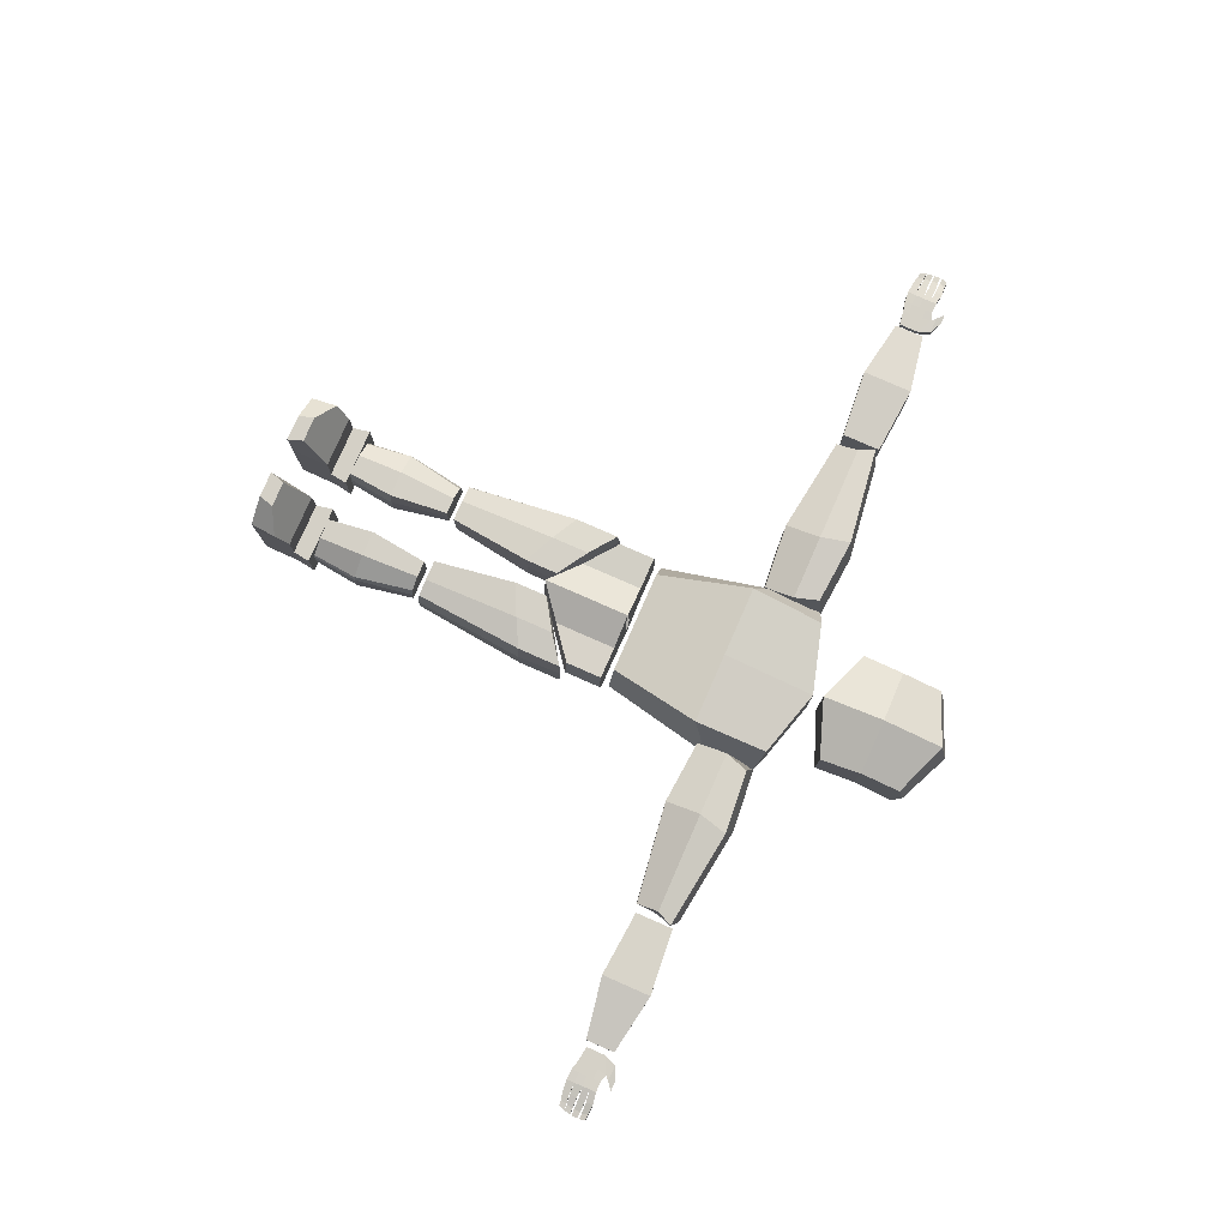
<metadata>
{"format":"obj","ext":"obj","renderer":"f3d","projection":"perspective","resolution":1024,"background":"white","views":[{"elev":79.0,"azim":113.7,"up":"+Z"}]}
</metadata>
<code>
o Cube
v 0.6422 6.953 0.4929
v 0.6154 7.899 0.5012
v 0.6422 6.953 -0.2003
v 0.6154 7.899 -0.3616
v 0 6.709 -0.3784
v 0 8.134 -0.6209
v 0 6.709 0.6646
v 0 8.134 0.6771
v 0.6422 6.953 0.1118
v 0.6154 7.981 0.1118
v 0 8.256 0.09128
v 0 6.709 0.09128
v 0.6154 7.426 -0.2003
v 0.6154 7.426 0.5852
v 0 7.421 0.8035
v 0 7.421 -0.3784
v 0.6154 7.426 0.1118
v -0.6422 6.953 0.4929
v -0.6154 7.899 0.5012
v -0.6422 6.953 -0.2003
v -0.6154 7.899 -0.3616
v -0.6422 6.953 0.1118
v -0.6154 7.981 0.1118
v -0.6154 7.426 -0.2003
v -0.6154 7.426 0.5852
v -0.6154 7.426 0.1118
f 16 6 4 13
f 17 10 2 14
f 12 9 1 7
f 10 11 8 2
f 14 2 8 15
f 4 6 11 10
f 5 3 9 12
f 13 4 10 17
f 3 13 17 9
f 1 14 15 7
f 9 17 14 1
f 5 16 13 3
f 16 24 21 6
f 26 25 19 23
f 12 7 18 22
f 23 19 8 11
f 25 15 8 19
f 21 23 11 6
f 5 12 22 20
f 24 26 23 21
f 20 22 26 24
f 18 7 15 25
f 22 18 25 26
f 5 20 24 16
o Cube.001
v 0.6013 4.428 0.2861
v 0.7988 6.369 0.486
v 0.6013 4.428 -0.3084
v 0.7988 6.369 -0.3744
v 0 4.428 -0.3084
v 0 6.601 -0.3744
v 0 4.428 0.2861
v 0 6.601 0.486
v 0.8253 5.979 -0.486
v 0.8253 5.514 0.6353
v 0 5.514 0.6353
v 0 5.979 -0.486
v 0.7527 4.428 -0.01115
v 1 6.311 0.05578
v 0 6.601 0.05578
v 0 4.428 -0.01115
v 1.033 5.747 0.07465
v -0.6013 4.428 0.2861
v -0.7988 6.369 0.486
v -0.6013 4.428 -0.3084
v -0.7988 6.369 -0.3744
v -0.8253 5.979 -0.486
v -0.8253 5.514 0.6353
v -0.7527 4.428 -0.01115
v -1 6.311 0.05578
v -1.033 5.747 0.07465
f 38 32 30 35
f 43 40 28 36
f 42 39 27 33
f 40 41 34 28
f 36 28 34 37
f 27 36 37 33
f 39 43 36 27
f 31 38 35 29
f 29 35 43 39
f 30 32 41 40
f 31 29 39 42
f 35 30 40 43
f 38 48 47 32
f 52 49 45 51
f 42 33 44 50
f 51 45 34 41
f 49 37 34 45
f 44 33 37 49
f 50 44 49 52
f 31 46 48 38
f 46 50 52 48
f 47 51 41 32
f 31 42 50 46
f 48 52 51 47
o Cube.002
v 0.9789 5.621 0.2041
v 1.061 6.251 0.3351
v 0.9607 5.612 -0.1855
v 1.039 6.243 -0.2401
v 2.898 5.715 0.1098
v 2.98 6.157 0.2408
v 2.88 5.707 -0.09118
v 2.959 6.148 -0.1458
v 1.714 5.548 -0.25
v 1.792 6.307 -0.3046
v 1.732 5.556 0.2686
v 1.814 6.316 0.3997
v 0.9718 5.621 -0
v 0.9718 6.32 -0
v 2.891 5.715 -0
v 2.891 6.226 -0
v 1.725 6.385 -0
v 1.725 5.556 -0
v 0.9718 5.971 0.3498
v 0.9718 5.971 -0.3498
v 2.891 5.971 -0.2555
v 2.891 5.971 0.2555
v 1.725 5.971 0.4143
v 1.792 5.893 -0.3046
v 2.891 5.971 -0
v 0.9718 5.971 -0
v -0.9789 5.621 0.2041
v -1.061 6.251 0.3351
v -0.9607 5.612 -0.1855
v -1.039 6.243 -0.2401
v -2.898 5.715 0.1098
v -2.98 6.157 0.2408
v -2.88 5.707 -0.09118
v -2.959 6.148 -0.1458
v -1.714 5.548 -0.25
v -1.792 6.307 -0.3046
v -1.732 5.556 0.2686
v -1.814 6.316 0.3997
v -0.9718 5.621 -0
v -0.9718 6.32 -0
v -2.891 5.715 -0
v -2.891 6.226 -0
v -1.725 6.385 -0
v -1.725 5.556 -0
v -0.9718 5.971 0.3498
v -0.9718 5.971 -0.3498
v -2.891 5.971 -0.2555
v -2.891 5.971 0.2555
v -1.725 5.971 0.4143
v -1.792 5.893 -0.3046
v -2.891 5.971 -0
v -0.9718 5.971 -0
f 78 66 56 72
f 76 62 60 73
f 77 68 58 74
f 75 64 54 71
f 70 67 57 63
f 69 66 54 64
f 68 69 64 58
f 65 70 63 53
f 74 58 64 75
f 72 56 62 76
f 55 61 70 65
f 60 62 69 68
f 62 56 66 69
f 61 59 67 70
f 73 60 68 77
f 71 54 66 78
f 53 71 78 65
f 59 73 77 67
f 55 72 76 61
f 57 74 75 63
f 63 75 71 53
f 67 77 74 57
f 61 76 73 59
f 65 78 72 55
f 104 98 82 92
f 102 99 86 88
f 103 100 84 94
f 101 97 80 90
f 96 89 83 93
f 95 90 80 92
f 94 84 90 95
f 91 79 89 96
f 100 101 90 84
f 98 102 88 82
f 81 91 96 87
f 86 94 95 88
f 88 95 92 82
f 87 96 93 85
f 99 103 94 86
f 97 104 92 80
f 79 91 104 97
f 85 93 103 99
f 81 87 102 98
f 83 89 101 100
f 89 79 97 101
f 93 83 100 103
f 87 85 99 102
f 91 81 98 104
o waist
v 0.3755 4.332 0.3122
v 0.3755 3.611 -0.3122
v 0.3755 3.611 0.3122
v 0.3755 4.332 -0.3122
v 0.7509 3.907 0.3301
v 0.7509 4.332 0.3301
v 0.7509 3.907 -0.3301
v 0.7509 4.332 -0.3301
v 0 3.315 -0.486
v 0 4.332 -0.486
v 0 3.315 0.486
v 0 4.332 0.486
v 0.4316 3.611 0
v 0.4316 4.332 0
v 0.8071 3.907 0
v 0.8071 4.332 0
v 0.05616 4.332 0
v 0.05616 3.315 0
v -0.3755 4.332 0.3122
v -0.3755 3.611 -0.3122
v -0.3755 3.611 0.3122
v -0.3755 4.332 -0.3122
v -0.7509 3.907 0.3301
v -0.7509 4.332 0.3301
v -0.7509 3.907 -0.3301
v -0.7509 4.332 -0.3301
v -0.4316 3.611 0
v -0.4316 4.332 0
v -0.8071 3.907 0
v -0.8071 4.332 0
v -0.05616 4.332 0
v -0.05616 3.315 0
f 112 108 118 120
f 106 108 112 111
f 119 120 110 109
f 113 114 108 106
f 117 119 109 107
f 122 117 107 115
f 118 121 116 105
f 120 118 105 110
f 107 105 116 115
f 109 110 105 107
f 108 114 121 118
f 113 106 117 122
f 106 111 119 117
f 111 112 120 119
f 130 134 132 126
f 124 129 130 126
f 133 127 128 134
f 113 124 126 114
f 131 125 127 133
f 136 115 125 131
f 132 123 116 135
f 134 128 123 132
f 125 115 116 123
f 127 125 123 128
f 126 132 135 114
f 113 136 131 124
f 124 131 133 129
f 129 133 134 130
o Cube.003
v 3.001 5.748 0.2232
v 3.001 6.194 0.2232
v 3.001 5.748 -0.2232
v 3.001 6.194 -0.2232
v 4.495 5.801 0.1471
v 4.495 6.14 0.1471
v 4.495 5.801 -0.1471
v 4.495 6.14 -0.1471
v 3.779 5.68 -0.2748
v 3.779 6.262 -0.2748
v 3.779 5.68 0.2748
v 3.779 6.262 0.2748
v -3.001 5.748 0.2232
v -3.001 6.194 0.2232
v -3.001 5.748 -0.2232
v -3.001 6.194 -0.2232
v -4.495 5.801 0.1471
v -4.495 6.14 0.1471
v -4.495 5.801 -0.1471
v -4.495 6.14 -0.1471
v -3.779 5.68 -0.2748
v -3.779 6.262 -0.2748
v -3.779 5.68 0.2748
v -3.779 6.262 0.2748
f 137 138 140 139
f 145 146 144 143
f 143 144 142 141
f 147 148 138 137
f 145 143 141 147
f 146 140 138 148
f 144 146 148 142
f 139 145 147 137
f 141 142 148 147
f 139 140 146 145
f 149 151 152 150
f 157 155 156 158
f 155 153 154 156
f 159 149 150 160
f 157 159 153 155
f 158 160 150 152
f 156 154 160 158
f 151 149 159 157
f 153 159 160 154
f 151 157 158 152
o Cube.005
v 0.2688 2.036 0.245
v 0.1431 3.391 0.3707
v 0.2688 2.036 -0.2251
v 0.1431 3.391 -0.3508
v 0.6951 2.036 0.1976
v 0.8208 3.85 0.3233
v 0.7389 2.036 -0.2251
v 0.8646 3.85 -0.3508
v 0.1431 3.01 0.3707
v 0.1431 3.01 -0.3508
v 0.8646 3.34 -0.3508
v 0.8208 3.34 0.3233
v 0.5039 2.036 -0.2251
v 0.5039 3.62 -0.3508
v 0.5039 2.036 0.245
v 0.5039 3.62 0.3707
v 0.5039 3.175 0.3707
v 0.5039 3.175 -0.3508
v 0.2688 2.036 0.009982
v 0.1277 3.406 0.005376
v 0.7389 2.036 0.009982
v 0.8492 3.865 0.005376
v 0.8646 3.34 0.009982
v 0.1431 3.01 0.009982
v 0.4884 3.636 0.005376
v 0.5039 2.036 0.009982
v -0.2688 2.036 0.245
v -0.1431 3.391 0.3707
v -0.2688 2.036 -0.2251
v -0.1431 3.391 -0.3508
v -0.6951 2.036 0.1976
v -0.8208 3.85 0.3233
v -0.7389 2.036 -0.2251
v -0.8646 3.85 -0.3508
v -0.1431 3.01 0.3707
v -0.1431 3.01 -0.3508
v -0.8646 3.34 -0.3508
v -0.8208 3.34 0.3233
v -0.5039 2.036 -0.2251
v -0.5039 3.62 -0.3508
v -0.5039 2.036 0.245
v -0.5039 3.62 0.3707
v -0.5039 3.175 0.3707
v -0.5039 3.175 -0.3508
v -0.2688 2.036 0.009982
v -0.1277 3.406 0.005376
v -0.7389 2.036 0.009982
v -0.8492 3.865 0.005376
v -0.8646 3.34 0.009982
v -0.1431 3.01 0.009982
v -0.4884 3.636 0.005376
v -0.5039 2.036 0.009982
f 184 180 164 170
f 178 174 168 171
f 183 182 166 172
f 177 176 162 169
f 186 181 165 175
f 185 180 162 176
f 175 177 169 161
f 181 183 172 165
f 173 178 171 167
f 179 184 170 163
f 163 170 178 173
f 165 172 177 175
f 182 185 176 166
f 179 186 175 161
f 172 166 176 177
f 170 164 174 178
f 163 173 186 179
f 168 174 185 182
f 161 169 184 179
f 167 171 183 181
f 174 164 180 185
f 173 167 181 186
f 171 168 182 183
f 169 162 180 184
f 210 196 190 206
f 204 197 194 200
f 209 198 192 208
f 203 195 188 202
f 212 201 191 207
f 211 202 188 206
f 201 187 195 203
f 207 191 198 209
f 199 193 197 204
f 205 189 196 210
f 189 199 204 196
f 191 201 203 198
f 208 192 202 211
f 205 187 201 212
f 198 203 202 192
f 196 204 200 190
f 189 205 212 199
f 194 208 211 200
f 187 205 210 195
f 193 207 209 197
f 200 211 206 190
f 199 212 207 193
f 197 209 208 194
f 195 210 206 188
o Cube.006
v 0.3117 0.5758 0.1566
v 0.3131 1.926 0.1962
v 0.2811 0.5717 -0.2128
v 0.3131 1.926 -0.183
v 0.7098 0.5758 0.02
v 0.6552 1.926 0.08987
v 0.7267 0.5717 -0.2128
v 0.6923 1.926 -0.183
v 0.2372 1.249 0.2318
v 0.2078 1.249 -0.2861
v 0.7999 1.249 -0.2861
v 0.7817 1.249 0.09516
v 0.2811 0.5717 0.009982
v 0.3131 1.926 0.006615
v 0.7267 0.5717 0.009982
v 0.6923 1.926 0.006615
v 0.7999 1.249 0.009982
v 0.2078 1.249 0.009982
v 0.5039 0.5717 -0.2128
v 0.5027 1.926 -0.183
v 0.5346 0.5758 0.1566
v 0.5027 1.926 0.1962
v 0.5333 1.249 0.2318
v 0.5039 1.249 -0.2861
v 0.5027 1.926 0.006615
v 0.5039 0.5717 0.009982
v -0.3117 0.5758 0.1566
v -0.3131 1.926 0.1962
v -0.2811 0.5717 -0.2128
v -0.3131 1.926 -0.183
v -0.7098 0.5758 0.02
v -0.6552 1.926 0.08987
v -0.7267 0.5717 -0.2128
v -0.6923 1.926 -0.183
v -0.2372 1.249 0.2318
v -0.2078 1.249 -0.2861
v -0.7999 1.249 -0.2861
v -0.7817 1.249 0.09516
v -0.2811 0.5717 0.009982
v -0.3131 1.926 0.006615
v -0.7267 0.5717 0.009982
v -0.6923 1.926 0.006615
v -0.7999 1.249 0.009982
v -0.2078 1.249 0.009982
v -0.5039 0.5717 -0.2128
v -0.5027 1.926 -0.183
v -0.5346 0.5758 0.1566
v -0.5027 1.926 0.1962
v -0.5333 1.249 0.2318
v -0.5039 1.249 -0.2861
v -0.5027 1.926 0.006615
v -0.5039 0.5717 0.009982
f 230 226 216 222
f 236 232 220 223
f 229 228 218 224
f 235 234 214 221
f 238 227 217 233
f 237 226 214 234
f 233 235 221 213
f 227 229 224 217
f 231 236 223 219
f 225 230 222 215
f 213 221 230 225
f 219 223 229 227
f 232 216 226 237
f 231 219 227 238
f 223 220 228 229
f 221 214 226 230
f 215 231 238 225
f 220 232 237 228
f 215 222 236 231
f 217 224 235 233
f 228 237 234 218
f 225 238 233 213
f 224 218 234 235
f 222 216 232 236
f 256 248 242 252
f 262 249 246 258
f 255 250 244 254
f 261 247 240 260
f 264 259 243 253
f 263 260 240 252
f 259 239 247 261
f 253 243 250 255
f 257 245 249 262
f 251 241 248 256
f 239 251 256 247
f 245 253 255 249
f 258 263 252 242
f 257 264 253 245
f 249 255 254 246
f 247 256 252 240
f 241 251 264 257
f 246 254 263 258
f 241 257 262 248
f 243 259 261 250
f 254 244 260 263
f 251 239 259 264
f 250 261 260 244
f 248 262 258 242
o Cube.007
v 4.563 5.836 0.03834
v 4.563 6.061 0.03834
v 4.563 5.836 -0.03914
v 4.563 6.061 -0.03914
v 4.975 5.774 0.03121
v 4.971 6.13 0.03834
v 4.975 5.774 -0.04627
v 4.971 6.13 -0.03914
v 4.732 5.811 -0.03914
v 4.762 6.158 -0.04403
v 4.732 5.811 0.03834
v 4.762 6.159 0.03353
v 4.617 6.206 0.03305
v 4.617 6.206 -0.0444
v 4.805 6.201 0.027
v 4.805 6.201 -0.05049
v 4.787 6.275 0.009357
v 4.787 6.274 -0.03978
v 4.894 6.275 0.009604
v 4.894 6.273 -0.03953
v 4.854 6.13 -0.03998
v 4.852 5.782 0.03653
v 4.852 5.782 -0.04094
v 4.854 6.13 0.03757
v 4.563 5.892 0.03834
v 4.563 5.949 0.03834
v 4.563 6.005 0.03834
v 4.563 6.005 -0.03914
v 4.563 5.949 -0.03914
v 4.563 5.892 -0.03914
v 4.971 6.05 -0.03914
v 4.971 5.969 -0.0394
v 4.973 5.869 -0.04332
v 4.971 6.05 0.03834
v 4.971 5.969 0.03807
v 4.973 5.869 0.03415
v 4.732 6.05 0.03834
v 4.732 5.971 0.03834
v 4.732 5.891 0.03834
v 4.732 6.05 -0.03914
v 4.732 5.971 -0.03914
v 4.732 5.891 -0.03914
v 4.851 6.045 0.03834
v 4.851 5.961 0.03834
v 4.852 5.87 0.03725
v 4.851 6.045 -0.03914
v 4.851 5.961 -0.03914
v 4.852 5.87 -0.04022
v 5.116 6.074 -0.07481
v 5.11 6.153 -0.07069
v 5.11 6.153 0.006785
v 5.116 6.074 0.002663
v 5.108 5.786 -0.06919
v 5.109 5.867 -0.07023
v 5.109 5.867 0.007217
v 5.108 5.786 0.007877
v 5.11 5.876 -0.07061
v 5.116 5.958 -0.07467
v 5.116 5.958 0.0028
v 5.11 5.876 0.00686
v 5.116 5.979 -0.07494
v 5.116 6.059 -0.07494
v 5.116 6.059 0.002529
v 5.116 5.979 0.002529
v 5.218 6.153 -0.09145
v 5.243 6.083 -0.1115
v 5.223 6.147 -0.02265
v 5.247 6.076 -0.04189
v 5.22 5.88 -0.08845
v 5.204 5.806 -0.07744
v 5.22 5.88 -0.01742
v 5.204 5.806 -0.006865
v 5.237 5.962 -0.1006
v 5.222 5.888 -0.08982
v 5.237 5.962 -0.02917
v 5.222 5.888 -0.01896
v 5.238 6.055 -0.1013
v 5.238 5.981 -0.1013
v 5.238 6.055 -0.02976
v 5.238 5.981 -0.02976
v 5.286 6.15 -0.09431
v 5.313 6.083 -0.1151
v 5.291 6.144 -0.02922
v 5.316 6.077 -0.04916
v 5.29 5.886 -0.09119
v 5.27 5.815 -0.07778
v 5.29 5.886 -0.0242
v 5.27 5.815 -0.01078
v 5.31 5.963 -0.1053
v 5.292 5.893 -0.09284
v 5.31 5.963 -0.03827
v 5.292 5.893 -0.02584
v 5.312 6.051 -0.1061
v 5.312 5.982 -0.1061
v 5.312 6.051 -0.03906
v 5.312 5.982 -0.03906
v -4.563 5.836 0.03834
v -4.563 6.061 0.03834
v -4.563 5.836 -0.03914
v -4.563 6.061 -0.03914
v -4.975 5.774 0.03121
v -4.971 6.13 0.03834
v -4.975 5.774 -0.04627
v -4.971 6.13 -0.03914
v -4.732 5.811 -0.03914
v -4.762 6.158 -0.04403
v -4.732 5.811 0.03834
v -4.762 6.159 0.03353
v -4.617 6.206 0.03305
v -4.617 6.206 -0.0444
v -4.805 6.201 0.027
v -4.805 6.201 -0.05049
v -4.787 6.275 0.009357
v -4.787 6.274 -0.03978
v -4.894 6.275 0.009604
v -4.894 6.273 -0.03953
v -4.854 6.13 -0.03998
v -4.852 5.782 0.03653
v -4.852 5.782 -0.04094
v -4.854 6.13 0.03757
v -4.563 5.892 0.03834
v -4.563 5.949 0.03834
v -4.563 6.005 0.03834
v -4.563 6.005 -0.03914
v -4.563 5.949 -0.03914
v -4.563 5.892 -0.03914
v -4.971 6.05 -0.03914
v -4.971 5.969 -0.0394
v -4.973 5.869 -0.04332
v -4.971 6.05 0.03834
v -4.971 5.969 0.03807
v -4.973 5.869 0.03415
v -4.732 6.05 0.03834
v -4.732 5.971 0.03834
v -4.732 5.891 0.03834
v -4.732 6.05 -0.03914
v -4.732 5.971 -0.03914
v -4.732 5.891 -0.03914
v -4.851 6.045 0.03834
v -4.851 5.961 0.03834
v -4.852 5.87 0.03725
v -4.851 6.045 -0.03914
v -4.851 5.961 -0.03914
v -4.852 5.87 -0.04022
v -5.116 6.074 -0.07481
v -5.11 6.153 -0.07069
v -5.11 6.153 0.006785
v -5.116 6.074 0.002663
v -5.108 5.786 -0.06919
v -5.109 5.867 -0.07023
v -5.109 5.867 0.007217
v -5.108 5.786 0.007877
v -5.11 5.876 -0.07061
v -5.116 5.958 -0.07467
v -5.116 5.958 0.0028
v -5.11 5.876 0.00686
v -5.116 5.979 -0.07494
v -5.116 6.059 -0.07494
v -5.116 6.059 0.002529
v -5.116 5.979 0.002529
v -5.218 6.153 -0.09145
v -5.243 6.083 -0.1115
v -5.223 6.147 -0.02265
v -5.247 6.076 -0.04189
v -5.22 5.88 -0.08845
v -5.204 5.806 -0.07744
v -5.22 5.88 -0.01742
v -5.204 5.806 -0.006865
v -5.237 5.962 -0.1006
v -5.222 5.888 -0.08982
v -5.237 5.962 -0.02917
v -5.222 5.888 -0.01896
v -5.238 6.055 -0.1013
v -5.238 5.981 -0.1013
v -5.238 6.055 -0.02976
v -5.238 5.981 -0.02976
v -5.286 6.15 -0.09431
v -5.313 6.083 -0.1151
v -5.291 6.144 -0.02922
v -5.316 6.077 -0.04916
v -5.29 5.886 -0.09119
v -5.27 5.815 -0.07778
v -5.29 5.886 -0.0242
v -5.27 5.815 -0.01078
v -5.31 5.963 -0.1053
v -5.292 5.893 -0.09284
v -5.31 5.963 -0.03827
v -5.292 5.893 -0.02584
v -5.312 6.051 -0.1061
v -5.312 5.982 -0.1061
v -5.312 6.051 -0.03906
v -5.312 5.982 -0.03906
f 291 266 268 292
f 310 285 272 295
f 301 276 266 291
f 287 271 269 286
f 268 266 277 278
f 285 274 276 288
f 267 273 275 265
f 307 288 276 301
f 292 268 274 304
f 279 280 284 283
f 274 268 278 280
f 266 276 279 277
f 276 274 280 279
f 284 282 281 283
f 277 279 283 281
f 280 278 282 284
f 278 277 281 282
f 298 270 288 307
f 272 285 288 270
f 273 287 286 275
f 304 274 285 310
f 273 306 312 287
f 306 305 311 312
f 305 304 310 311
f 269 300 309 286
f 300 299 308 309
f 299 298 307 308
f 267 294 306 273
f 294 293 305 306
f 293 292 304 305
f 286 309 303 275
f 309 308 302 303
f 308 307 301 302
f 275 303 289 265
f 303 302 290 289
f 302 301 291 290
f 287 312 297 271
f 312 311 296 297
f 311 310 295 296
f 265 289 294 267
f 289 290 293 294
f 290 291 292 293
f 313 314 329 330
f 272 314 313 295
f 270 315 314 272
f 298 316 315 270
f 295 313 316 298
f 328 325 342 344
f 297 318 317 271
f 300 319 318 297
f 269 320 319 300
f 271 317 320 269
f 324 321 338 340
f 296 322 321 297
f 299 323 322 296
f 300 324 323 299
f 297 321 324 300
f 327 328 344 343
f 295 326 325 296
f 298 327 326 295
f 299 328 327 298
f 296 325 328 299
f 332 330 346 348
f 339 340 356 355
f 331 332 348 347
f 337 339 355 353
f 317 318 333 334
f 314 315 331 329
f 321 322 337 338
f 318 319 335 333
f 325 326 341 342
f 315 316 332 331
f 322 323 339 337
f 319 320 336 335
f 326 327 343 341
f 316 313 330 332
f 323 324 340 339
f 320 317 334 336
f 346 345 347 348
f 350 349 351 352
f 354 353 355 356
f 358 357 359 360
f 340 338 354 356
f 334 333 349 350
f 342 341 357 358
f 333 335 351 349
f 341 343 359 357
f 335 336 352 351
f 343 344 360 359
f 336 334 350 352
f 330 329 345 346
f 344 342 358 360
f 338 337 353 354
f 329 331 347 345
f 387 388 364 362
f 406 391 368 381
f 397 387 362 372
f 383 382 365 367
f 364 374 373 362
f 381 384 372 370
f 363 361 371 369
f 403 397 372 384
f 388 400 370 364
f 375 379 380 376
f 370 376 374 364
f 362 373 375 372
f 372 375 376 370
f 380 379 377 378
f 373 377 379 375
f 376 380 378 374
f 374 378 377 373
f 394 403 384 366
f 368 366 384 381
f 369 371 382 383
f 400 406 381 370
f 369 383 408 402
f 402 408 407 401
f 401 407 406 400
f 365 382 405 396
f 396 405 404 395
f 395 404 403 394
f 363 369 402 390
f 390 402 401 389
f 389 401 400 388
f 382 371 399 405
f 405 399 398 404
f 404 398 397 403
f 371 361 385 399
f 399 385 386 398
f 398 386 387 397
f 383 367 393 408
f 408 393 392 407
f 407 392 391 406
f 361 363 390 385
f 385 390 389 386
f 386 389 388 387
f 409 426 425 410
f 368 391 409 410
f 366 368 410 411
f 394 366 411 412
f 391 394 412 409
f 424 440 438 421
f 393 367 413 414
f 396 393 414 415
f 365 396 415 416
f 367 365 416 413
f 420 436 434 417
f 392 393 417 418
f 395 392 418 419
f 396 395 419 420
f 393 396 420 417
f 423 439 440 424
f 391 392 421 422
f 394 391 422 423
f 395 394 423 424
f 392 395 424 421
f 428 444 442 426
f 435 451 452 436
f 427 443 444 428
f 433 449 451 435
f 413 430 429 414
f 410 425 427 411
f 417 434 433 418
f 414 429 431 415
f 421 438 437 422
f 411 427 428 412
f 418 433 435 419
f 415 431 432 416
f 422 437 439 423
f 412 428 426 409
f 419 435 436 420
f 416 432 430 413
f 442 444 443 441
f 446 448 447 445
f 450 452 451 449
f 454 456 455 453
f 436 452 450 434
f 430 446 445 429
f 438 454 453 437
f 429 445 447 431
f 437 453 455 439
f 431 447 448 432
f 439 455 456 440
f 432 448 446 430
f 426 442 441 425
f 440 456 454 438
f 434 450 449 433
f 425 441 443 427
o feet
v 0.2078 0.07177 1.029
v 0.2622 0.2514 1.05
v 0.2078 0.07177 -0.3067
v 0.2023 0.5026 -0.3111
v 0.7999 0.07177 0.8107
v 0.8286 0.3718 0.8218
v 0.7999 0.07177 -0.3067
v 0.8054 0.5026 -0.3111
v 0.2078 0.07177 0.5673
v 0.2078 0.5063 0.5673
v 0.7999 0.07177 0.5673
v 0.7999 0.5063 0.5673
v 0.2078 0.07177 -0.3067
v 0.2023 0.5026 -0.3111
v 0.2078 0.07177 1.029
v 0.2622 0.2514 1.05
v 0.2078 0.5063 0.5673
v 0.2078 0.07177 0.5673
v 0.5039 0.5026 -0.3111
v 0.5039 0.07177 1.029
v 0.5039 0.5063 0.5673
v 0.5039 0.07177 -0.3067
v 0.5582 0.2514 1.05
v 0.5039 0.07177 0.5673
v 0.2023 0.5026 0.1622
v 0.7999 0.07177 0.1579
v 0.2078 0.07177 0.1579
v 0.8054 0.5026 0.1622
v 0.2078 0.07177 0.1579
v 0.2023 0.5026 0.1622
v 0.5039 0.5026 0.1622
v 0.5039 0.07177 0.1579
v 0.5039 0.7053 -0.3356
v 0.8367 0.7053 -0.3356
v 0.1711 0.7053 -0.3356
v 0.8367 0.7053 0.1867
v 0.1711 0.7053 0.1867
v 0.5039 0.7053 0.1867
v -0.2078 0.07177 1.029
v -0.2622 0.2514 1.05
v -0.2078 0.07177 -0.3067
v -0.2023 0.5026 -0.3111
v -0.7999 0.07177 0.8107
v -0.8286 0.3718 0.8218
v -0.7999 0.07177 -0.3067
v -0.8054 0.5026 -0.3111
v -0.2078 0.07177 0.5673
v -0.2078 0.5063 0.5673
v -0.7999 0.07177 0.5673
v -0.7999 0.5063 0.5673
v -0.2078 0.07177 -0.3067
v -0.2023 0.5026 -0.3111
v -0.2078 0.07177 1.029
v -0.2622 0.2514 1.05
v -0.2078 0.5063 0.5673
v -0.2078 0.07177 0.5673
v -0.5039 0.5026 -0.3111
v -0.5039 0.07177 1.029
v -0.5039 0.5063 0.5673
v -0.5039 0.07177 -0.3067
v -0.5582 0.2514 1.05
v -0.5039 0.07177 0.5673
v -0.2023 0.5026 0.1622
v -0.7999 0.07177 0.1579
v -0.2078 0.07177 0.1579
v -0.8054 0.5026 0.1622
v -0.2078 0.07177 0.1579
v -0.2023 0.5026 0.1622
v -0.5039 0.5026 0.1622
v -0.5039 0.07177 0.1579
v -0.5039 0.7053 -0.3356
v -0.8367 0.7053 -0.3356
v -0.1711 0.7053 -0.3356
v -0.8367 0.7053 0.1867
v -0.1711 0.7053 0.1867
v -0.5039 0.7053 0.1867
f 483 481 460 459
f 478 475 464 463
f 467 468 462 461
f 471 472 458 457
f 480 467 461 476
f 473 466 458 472
f 486 481 466 473
f 488 482 467 480
f 482 484 468 467
f 457 458 466 465
f 483 485 474 465
f 487 486 473 477
f 477 473 472 479
f 465 474 471 457
f 476 479 472 471
f 459 460 470 469
f 461 462 479 476
f 468 477 479 462
f 484 487 477 468
f 485 488 480 474
f 474 480 476 471
f 469 470 475 478
f 469 478 488 485
f 470 486 493 491
f 464 475 489 490
f 459 469 485 483
f 463 464 484 482
f 478 463 482 488
f 470 460 481 486
f 465 466 481 483
f 490 489 494 492
f 489 491 493 494
f 484 464 490 492
f 486 487 494 493
f 475 470 491 489
f 487 484 492 494
f 521 497 498 519
f 516 501 502 513
f 505 499 500 506
f 509 495 496 510
f 518 514 499 505
f 511 510 496 504
f 524 511 504 519
f 526 518 505 520
f 520 505 506 522
f 495 503 504 496
f 521 503 512 523
f 525 515 511 524
f 515 517 510 511
f 503 495 509 512
f 514 509 510 517
f 497 507 508 498
f 499 514 517 500
f 506 500 517 515
f 522 506 515 525
f 523 512 518 526
f 512 509 514 518
f 507 516 513 508
f 507 523 526 516
f 508 529 531 524
f 502 528 527 513
f 497 521 523 507
f 501 520 522 502
f 516 526 520 501
f 508 524 519 498
f 503 521 519 504
f 528 530 532 527
f 527 532 531 529
f 522 530 528 502
f 524 531 532 525
f 513 527 529 508
f 525 532 530 522

</code>
